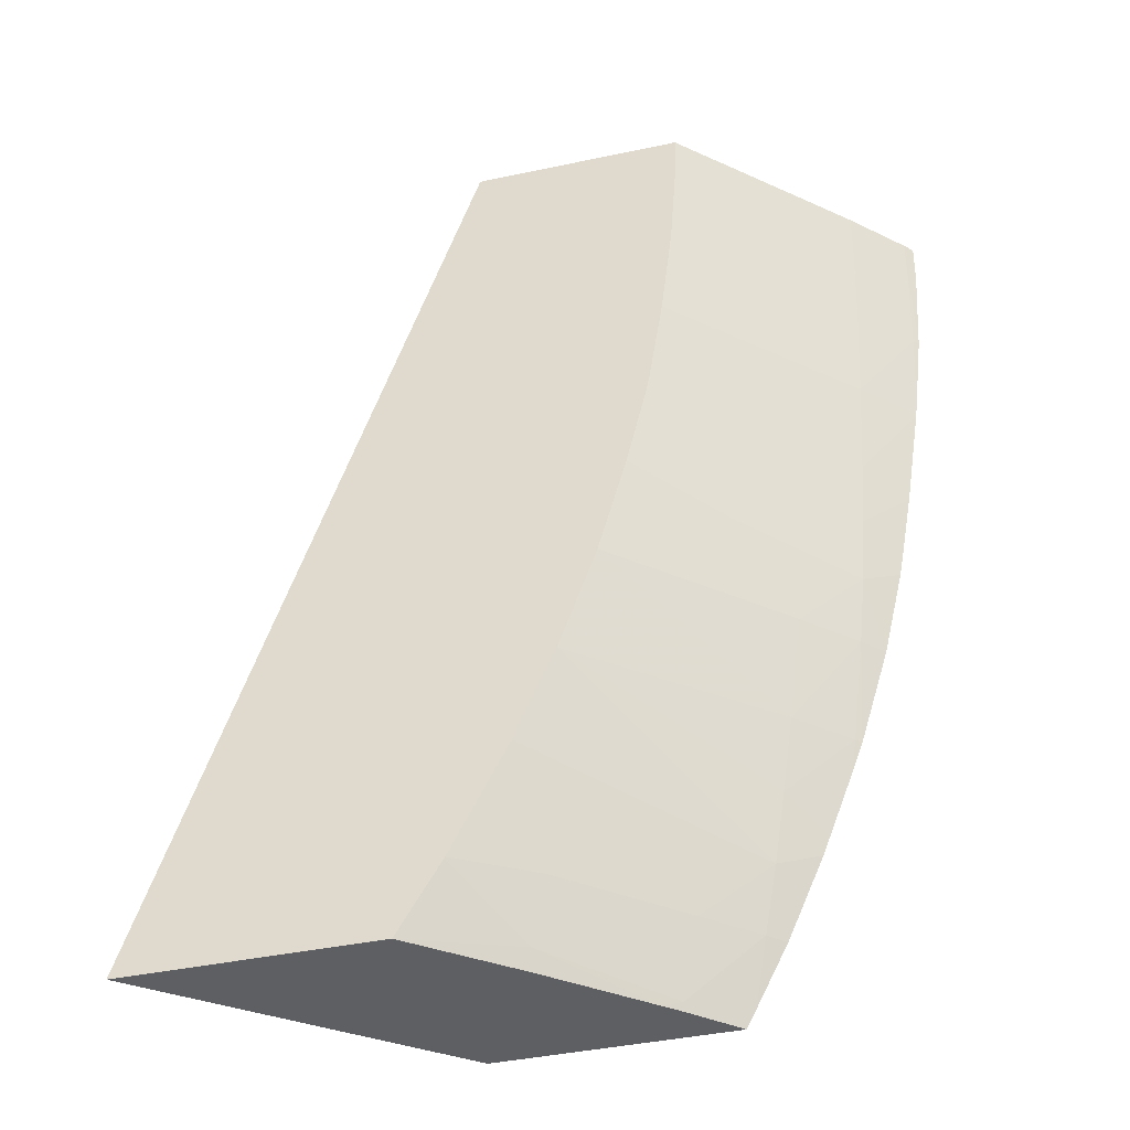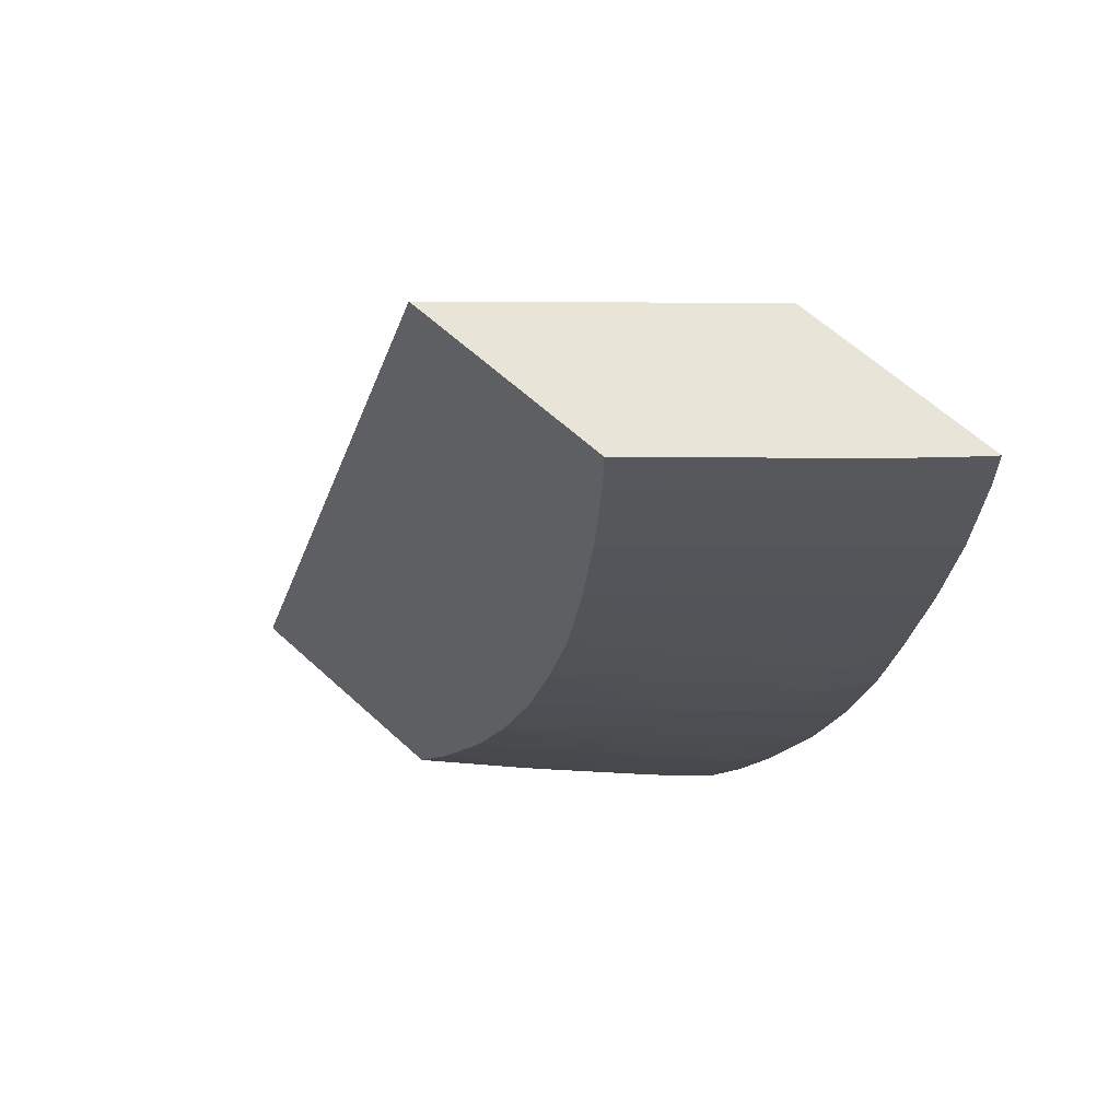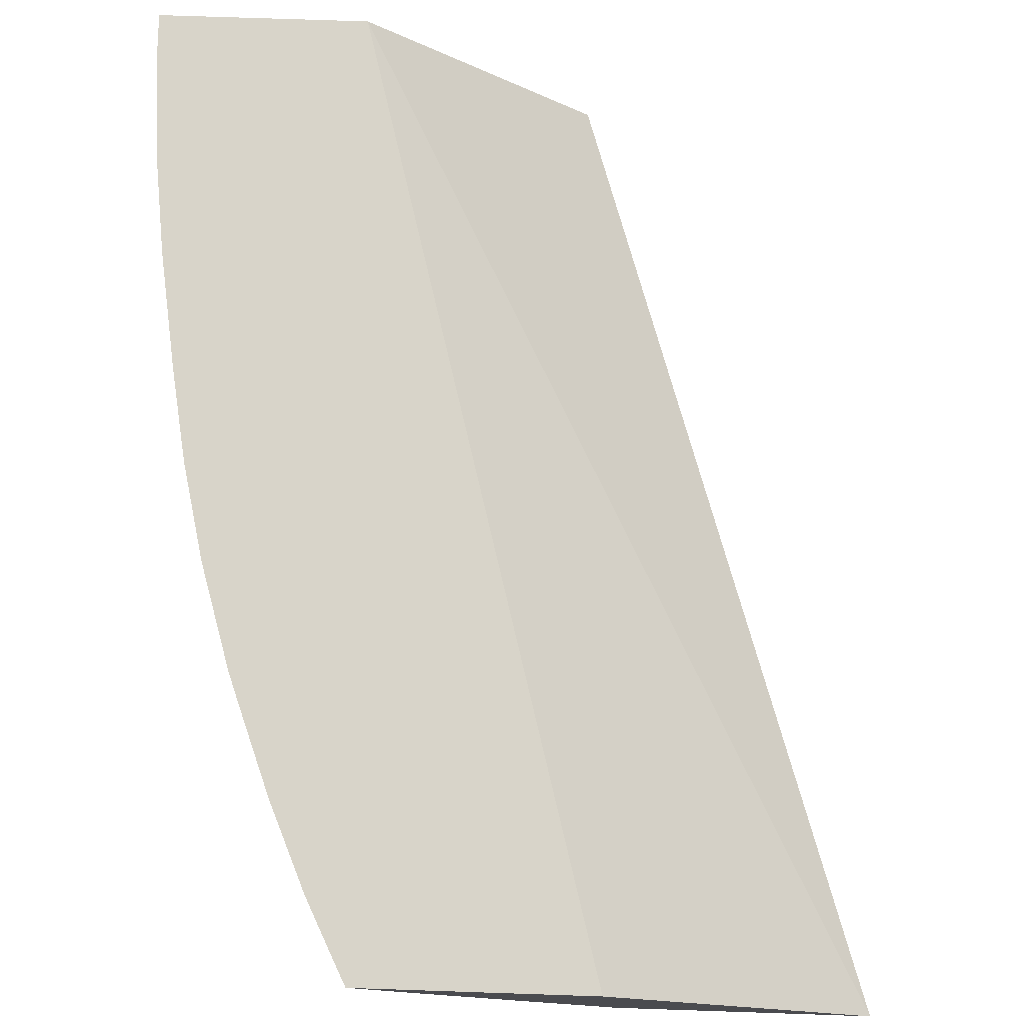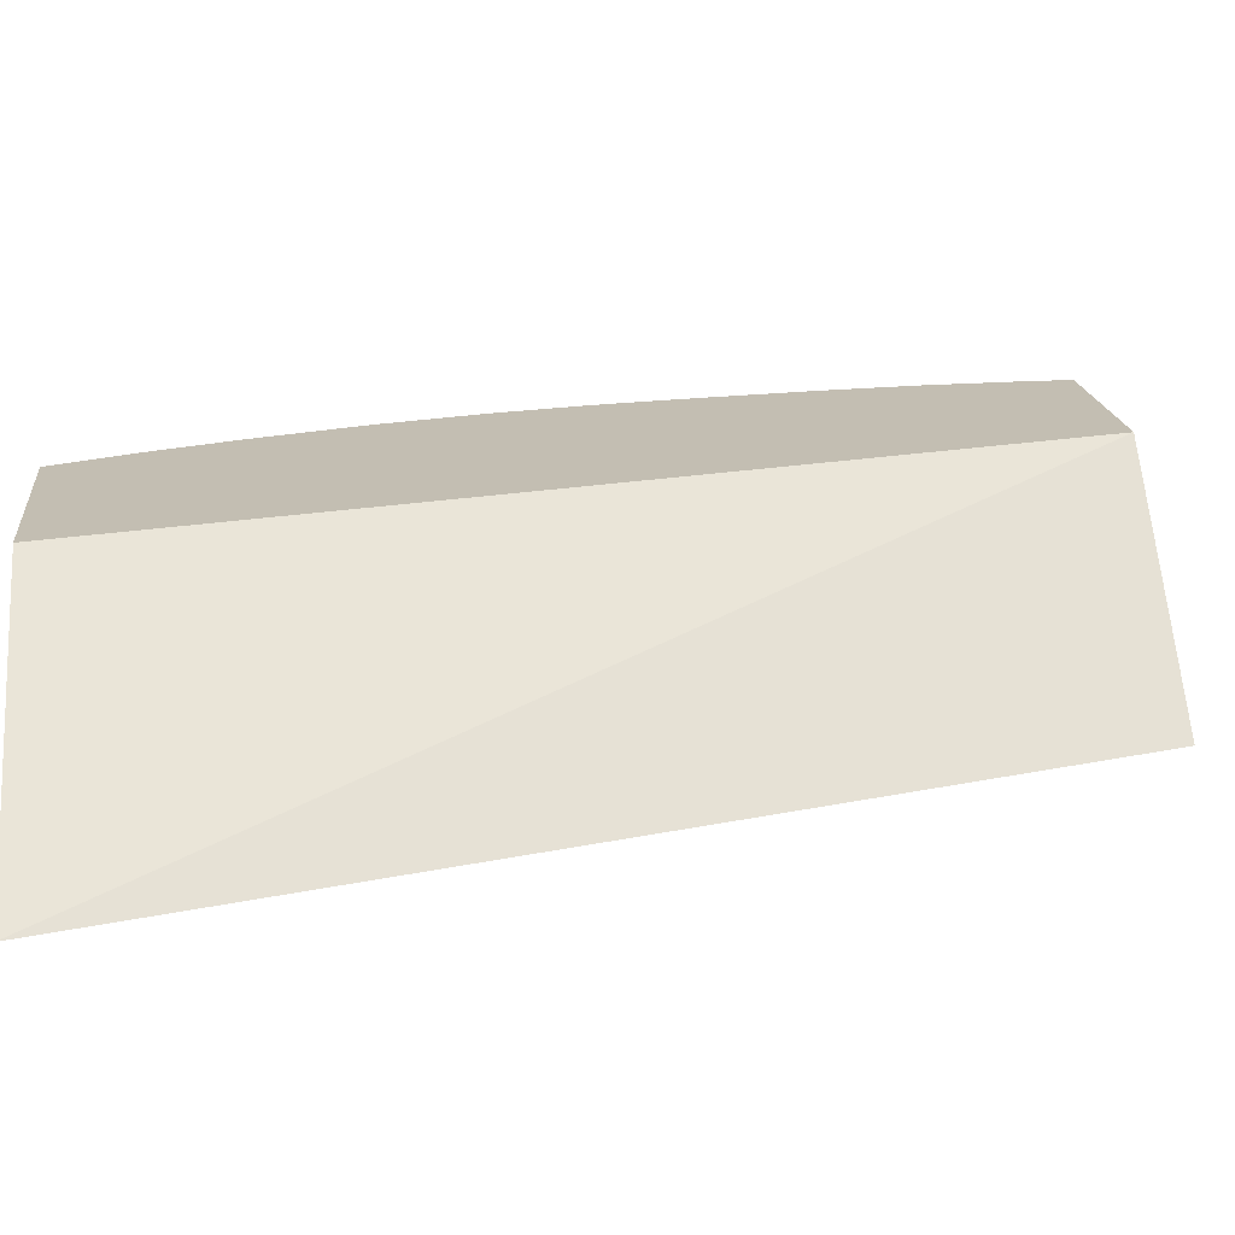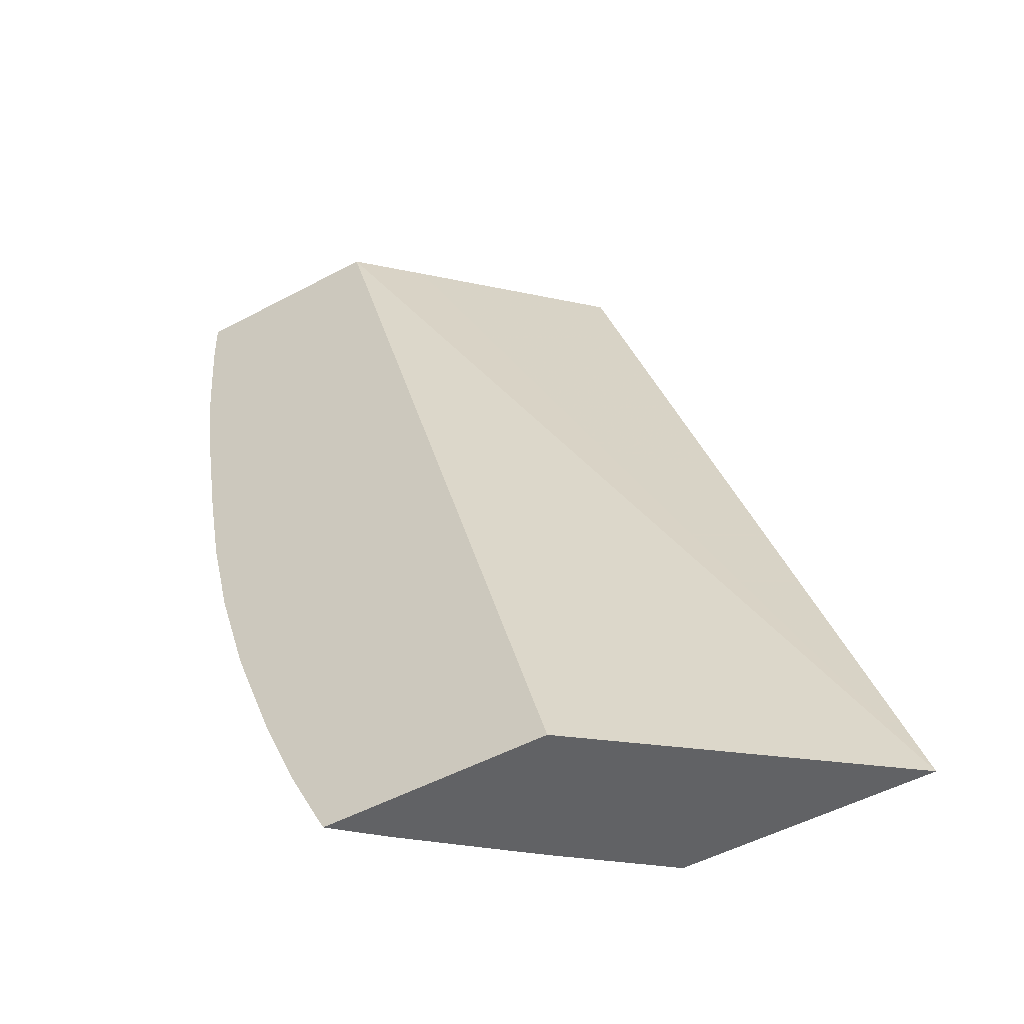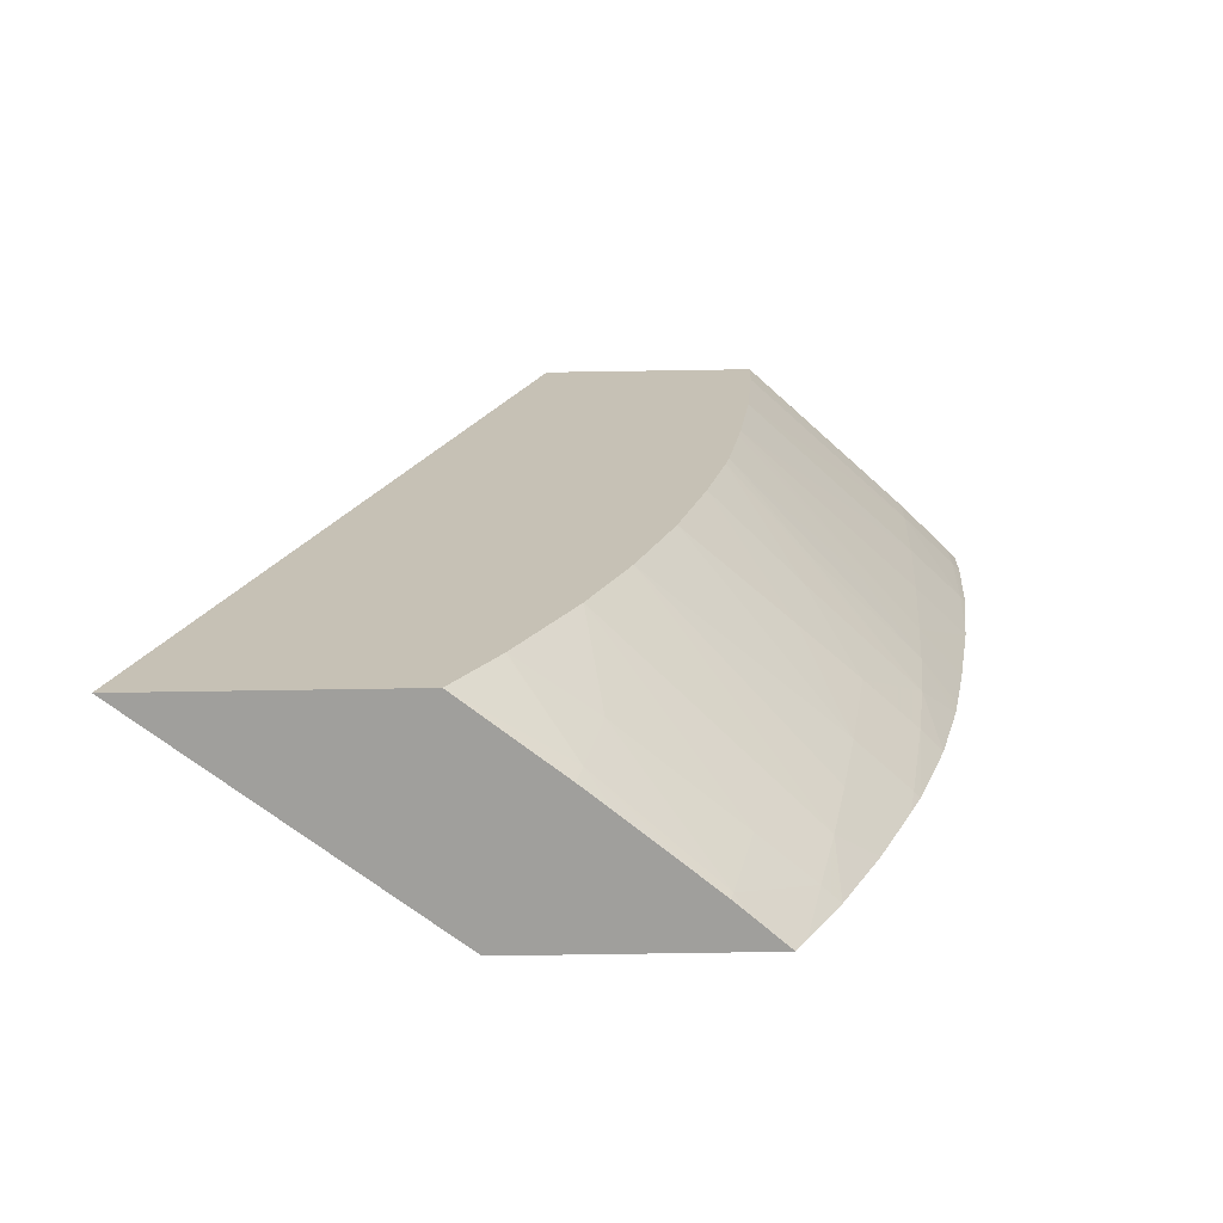
<metadata>
{"format":"obj","ext":"obj","renderer":"f3d","projection":"perspective","resolution":1024,"background":"white","views":[{"elev":-41.7,"azim":-165.6,"up":"+Y"},{"elev":60.4,"azim":-136.6,"up":"+Y"},{"elev":75.7,"azim":1.9,"up":"+Z"},{"elev":17.5,"azim":84.1,"up":"+Z"},{"elev":-50.6,"azim":30.4,"up":"+Y"},{"elev":-71.2,"azim":-179.1,"up":"+Y"}]}
</metadata>
<code>
v -0.05585 -0.00124 -0.01492
v -0.05563 -0.00124 -0.01516
v -0.05583 -0.002424 -0.01492
v -0.05038 -0.00124 -0.01492
v -0.05562 -0.002424 -0.01515
v -0.05428 -0.00124 -0.0165
v -0.05565 -0.005114 -0.01492
v -0.04879 -0.00124 -0.0164
v -0.04363 -0.02608 -0.01492
v -0.03652 -0.02608 -0.02047
v -0.05427 -0.002424 -0.01648
v -0.05551 -0.005114 -0.01506
v -0.05285 -0.00124 -0.01785
v -0.05537 -0.007341 -0.01492
v -0.04444 -0.00124 -0.02047
v -0.0497 -0.02608 -0.01492
v -0.04307 -0.02608 -0.02047
v -0.05001 -0.002424 -0.02047
v -0.04981 -0.005114 -0.02047
v -0.05417 -0.005114 -0.01638
v -0.054 -0.007806 -0.01623
v -0.05004 -0.00124 -0.02047
v -0.05531 -0.007806 -0.01492
v -0.04961 -0.02608 -0.01501
v -0.04997 -0.02558 -0.01492
v -0.04551 -0.02608 -0.01852
v -0.04566 -0.02558 -0.01864
v -0.04417 -0.0242 -0.02047
v -0.04949 -0.007806 -0.02047
v -0.0553 -0.007874 -0.01492
v -0.0538 -0.0105 -0.01604
v -0.05035 -0.02395 -0.01534
v -0.04875 -0.02608 -0.01579
v -0.05079 -0.02395 -0.01492
v -0.04623 -0.02608 -0.01792
v -0.04851 -0.02588 -0.0161
v -0.04608 -0.02395 -0.01901
v -0.04419 -0.02415 -0.02047
v -0.04806 -0.02608 -0.01639
v -0.04941 -0.008312 -0.02047
v -0.05483 -0.01087 -0.01492
v -0.05236 -0.0105 -0.01738
v -0.05365 -0.01226 -0.0159
v -0.05075 -0.02227 -0.0157
v -0.049 -0.02395 -0.01652
v -0.04845 -0.02608 -0.01605
v -0.05177 -0.02169 -0.01492
v -0.04566 -0.02121 -0.02047
v -0.04909 -0.01038 -0.02047
v -0.05448 -0.01279 -0.01492
v -0.05089 -0.0119 -0.01852
v -0.05347 -0.01405 -0.01573
v -0.05436 -0.01342 -0.01492
v -0.0511 -0.02048 -0.01602
v -0.0467 -0.01872 -0.02047
v -0.05198 -0.02116 -0.01492
v -0.04899 -0.01087 -0.02047
v -0.05069 -0.01369 -0.01834
v -0.05189 -0.01587 -0.01673
v -0.05324 -0.01587 -0.01549
v -0.05378 -0.01587 -0.01492
v -0.05265 -0.01939 -0.01492
v -0.0528 -0.01857 -0.01508
v -0.05146 -0.01857 -0.01634
v -0.0477 -0.01587 -0.02047
v -0.04846 -0.01311 -0.02047
v -0.05039 -0.01587 -0.01808
v -0.05296 -0.01857 -0.01492
f 1 2 3
f 1 3 7
f 1 7 14
f 1 14 23
f 1 23 30
f 1 30 41
f 1 41 50
f 1 50 53
f 1 53 61
f 1 61 68
f 1 68 62
f 1 62 56
f 1 56 47
f 1 47 34
f 1 34 25
f 1 25 16
f 1 16 9
f 1 9 4
f 1 4 8
f 1 8 15
f 1 15 22
f 1 22 13
f 1 13 6
f 1 6 2
f 2 5 3
f 2 6 5
f 3 5 7
f 4 9 10
f 4 10 8
f 5 6 11
f 5 11 12
f 5 12 7
f 6 13 11
f 7 12 14
f 8 10 15
f 9 16 24
f 9 24 33
f 9 33 46
f 9 46 39
f 9 39 35
f 9 35 26
f 9 26 17
f 9 17 10
f 10 17 28
f 10 28 38
f 10 38 48
f 10 48 55
f 10 55 65
f 10 65 66
f 10 66 57
f 10 57 49
f 10 49 40
f 10 40 29
f 10 29 19
f 10 19 18
f 10 18 22
f 10 22 15
f 11 13 18
f 11 18 19
f 11 19 20
f 11 20 12
f 12 20 21
f 12 21 14
f 13 22 18
f 14 21 23
f 16 25 24
f 17 26 27
f 17 27 28
f 19 29 20
f 20 29 21
f 21 30 23
f 21 29 31
f 21 31 30
f 24 25 32
f 24 32 33
f 25 34 32
f 26 35 27
f 27 36 37
f 27 37 38
f 27 38 28
f 27 35 39
f 27 39 36
f 29 40 31
f 30 31 41
f 31 42 43
f 31 43 41
f 31 40 42
f 32 44 45
f 32 45 36
f 32 36 33
f 32 34 44
f 33 36 46
f 34 47 44
f 36 45 37
f 36 39 46
f 37 45 48
f 37 48 38
f 40 49 42
f 41 43 50
f 42 49 43
f 43 49 51
f 43 51 52
f 43 52 53
f 43 53 50
f 44 47 54
f 44 54 55
f 44 55 48
f 44 48 45
f 47 56 54
f 49 57 51
f 51 57 52
f 52 57 58
f 52 58 59
f 52 59 60
f 52 60 61
f 52 61 53
f 54 56 62
f 54 62 63
f 54 63 64
f 54 64 55
f 55 64 65
f 57 66 58
f 58 67 59
f 58 66 67
f 59 67 64
f 59 64 60
f 60 64 63
f 60 63 68
f 60 68 61
f 62 68 63
f 64 67 65
f 65 67 66

</code>
